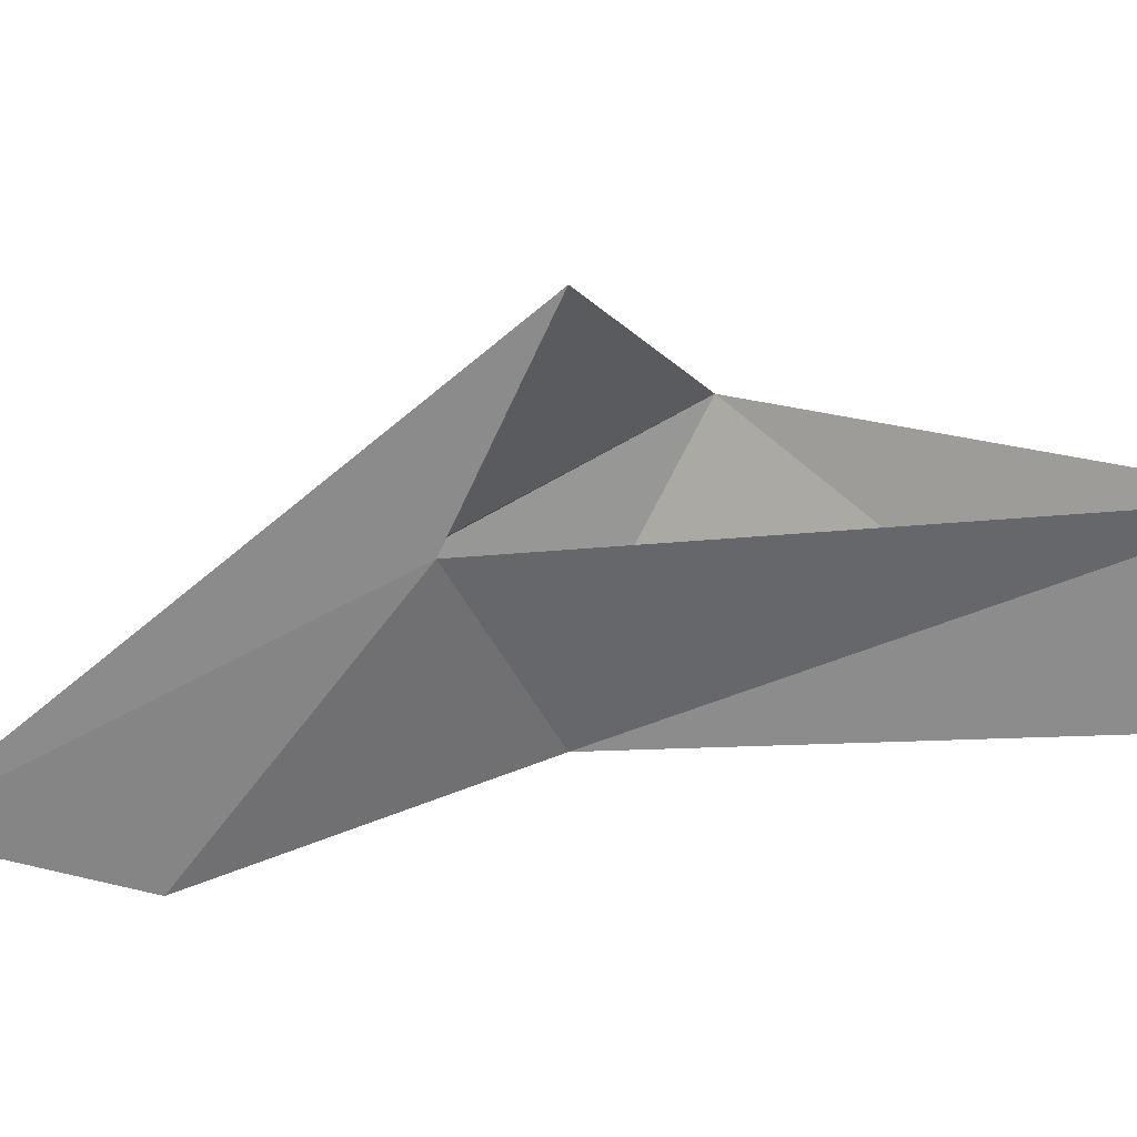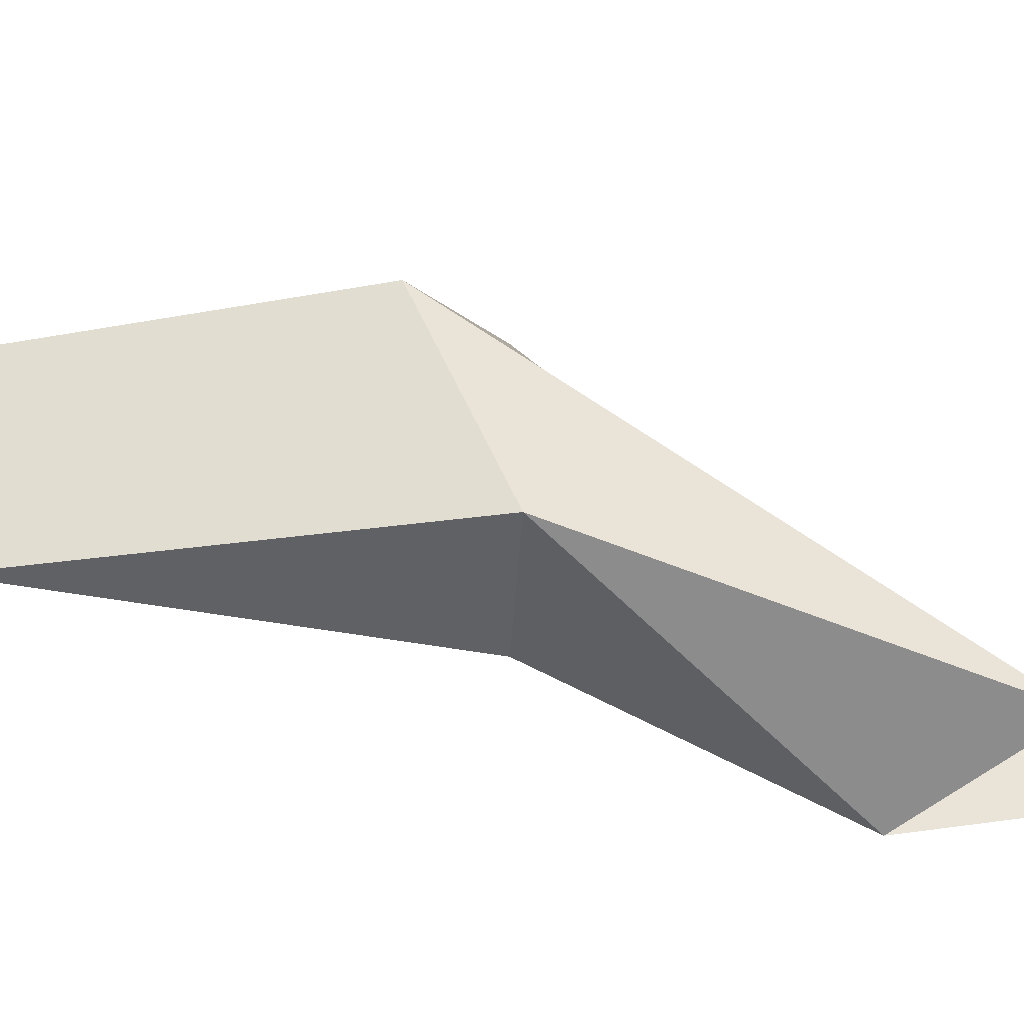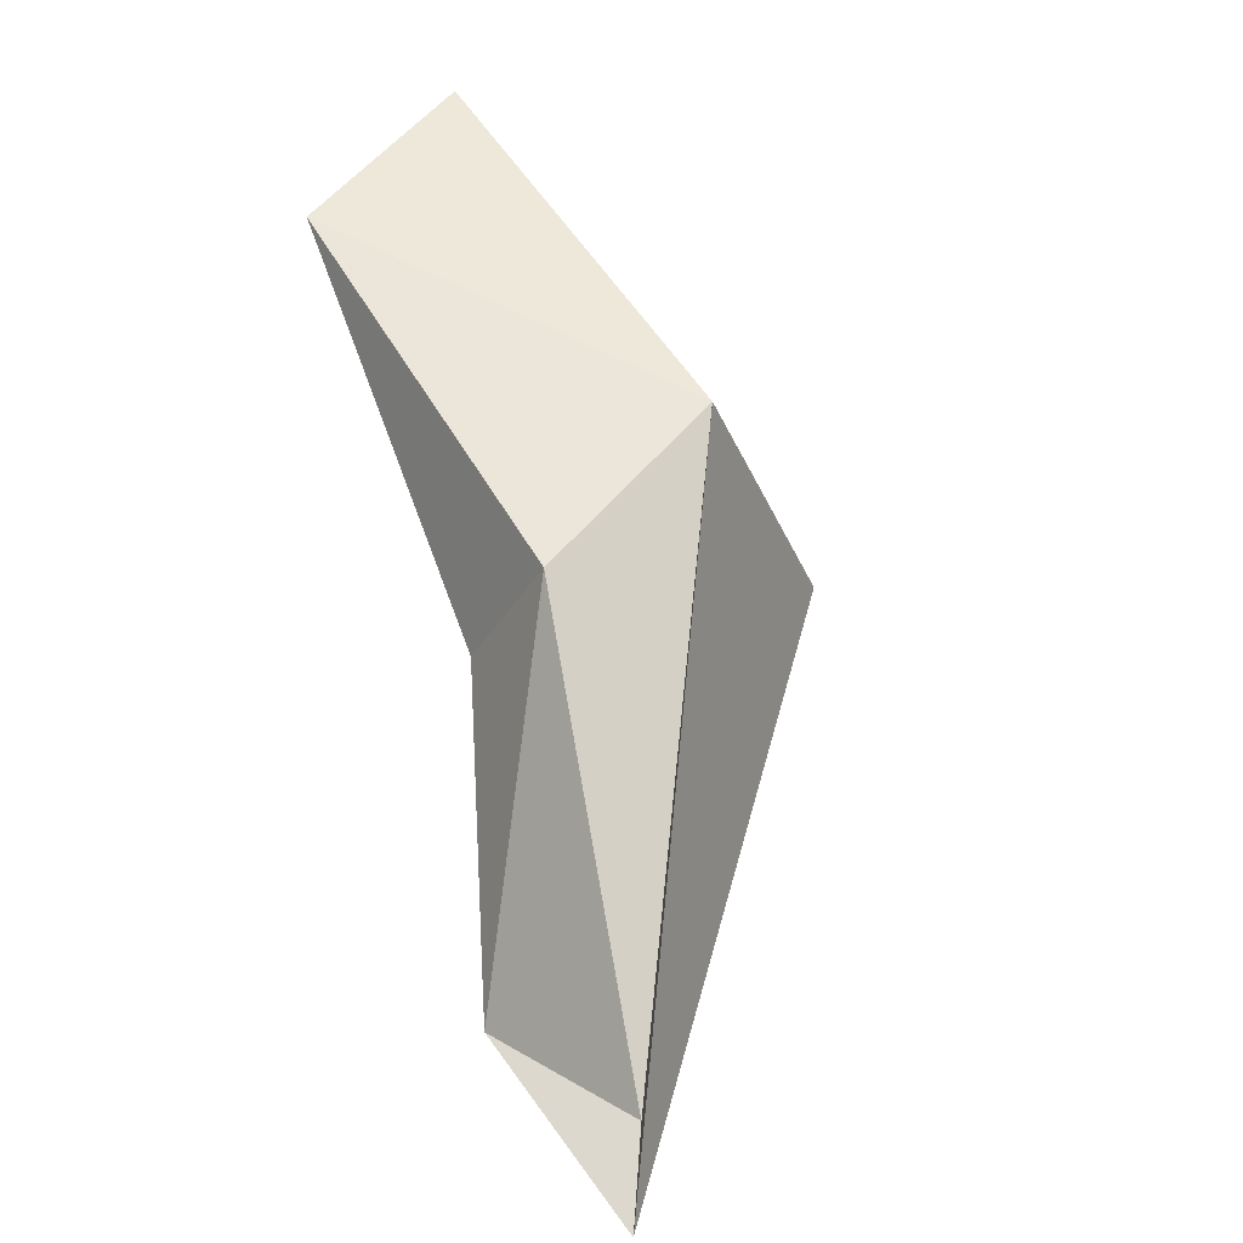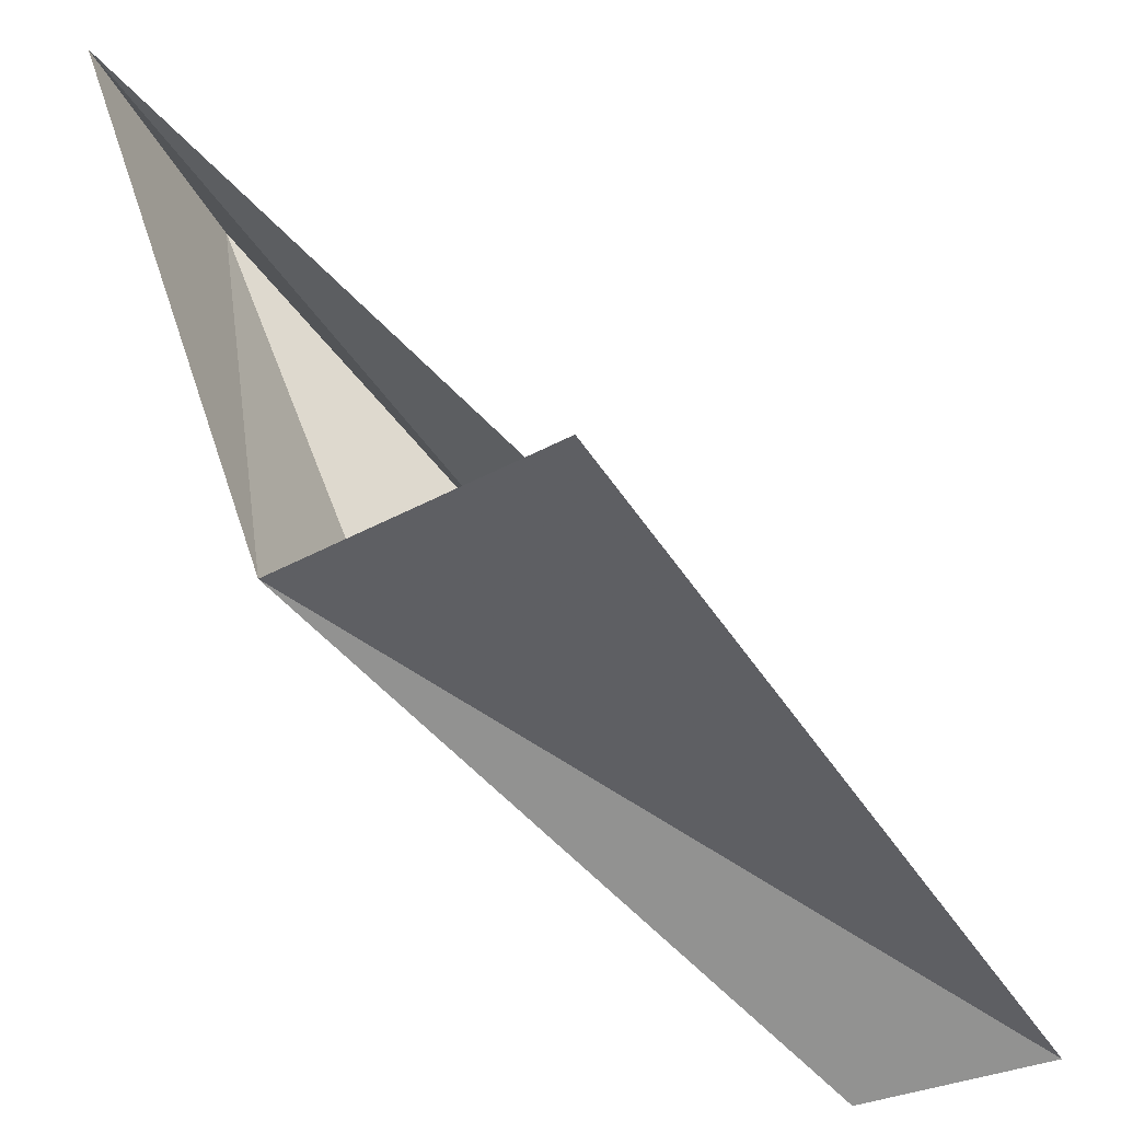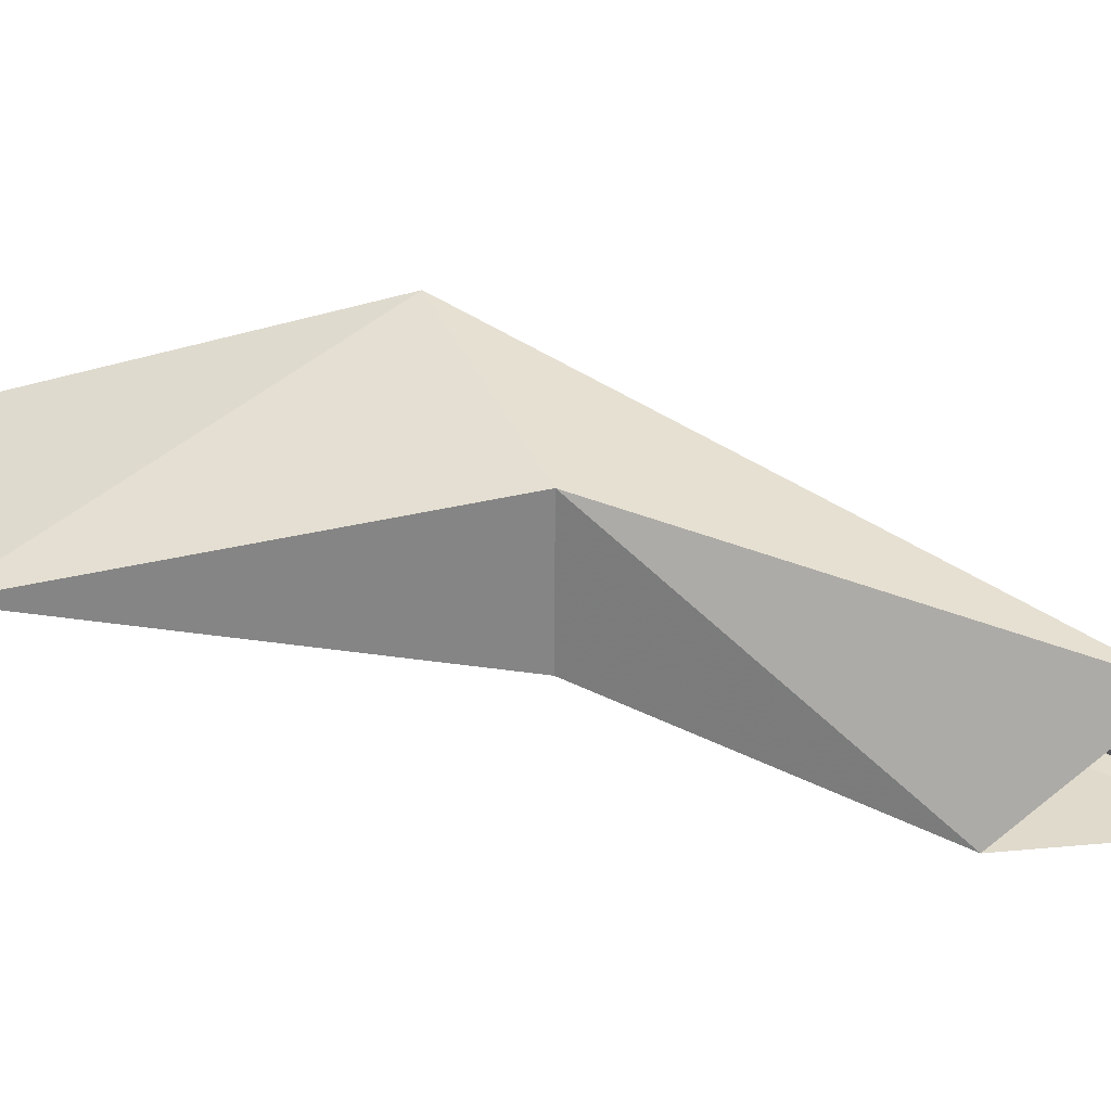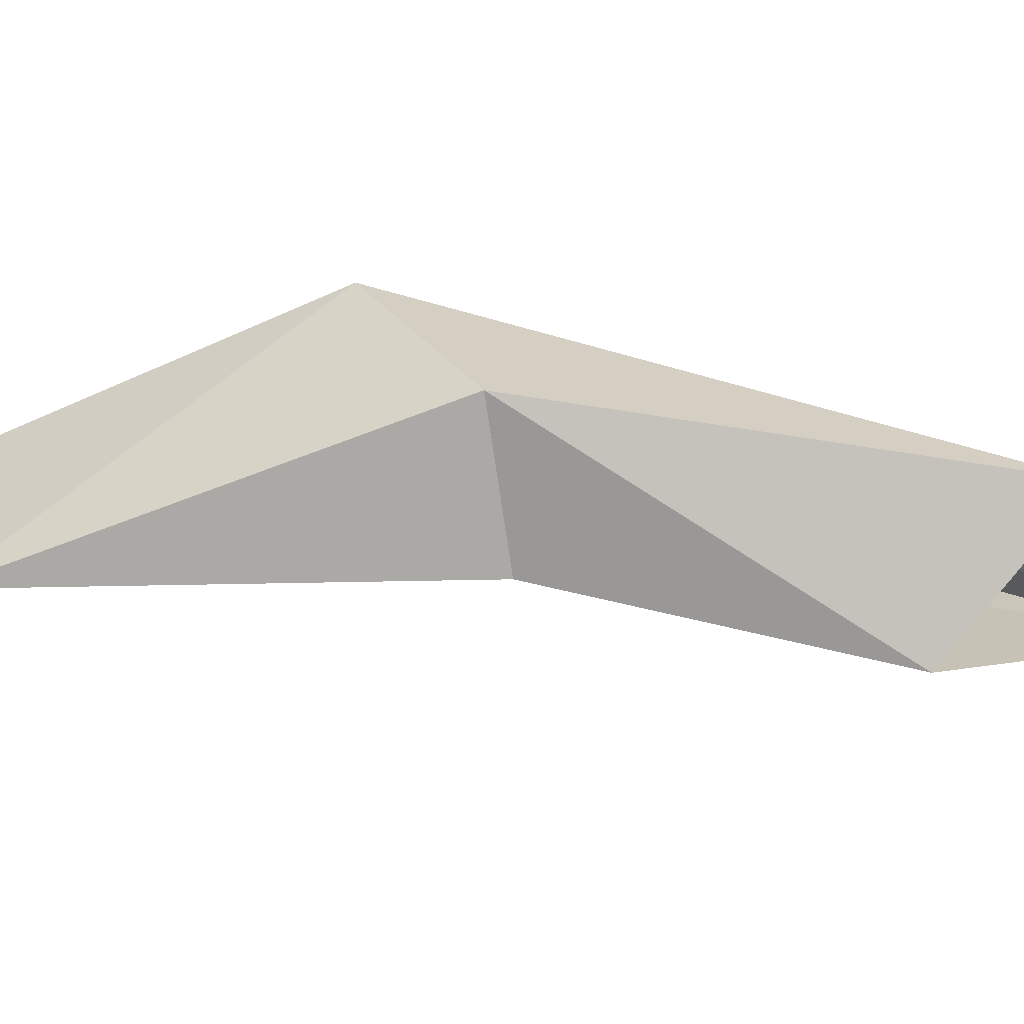
<metadata>
{"format":"obj","ext":"obj","renderer":"f3d","projection":"perspective","resolution":1024,"background":"white","views":[{"elev":33.1,"azim":-128.2,"up":"+Y"},{"elev":-49.3,"azim":43.5,"up":"+Y"},{"elev":15.0,"azim":52.2,"up":"+Z"},{"elev":71.3,"azim":104.0,"up":"+Y"},{"elev":-62.0,"azim":47.0,"up":"+Y"},{"elev":-75.6,"azim":55.8,"up":"+Y"}]}
</metadata>
<code>
v -0.004173 0.05285 0.1756
v -0.006565 0.06359 0.1814
v 0.01478 0.0637 0.1677
v 0.009833 0.05285 0.1558
v 0.0159 0.05282 0.1614
v 0.02731 0.04957 0.1391
v 0.02366 0.05199 0.1311
v 0.009833 0.07498 0.1558
v 0.01176 0.06359 0.1506
v 0.01725 0.04822 0.1402
f 1 2 3
f 2 1 4
f 4 1 5
f 3 5 1
f 3 6 5
f 6 3 7
f 8 7 3
f 7 8 9
f 9 2 4
f 4 10 9
f 4 5 10
f 5 6 10
f 9 10 7

</code>
